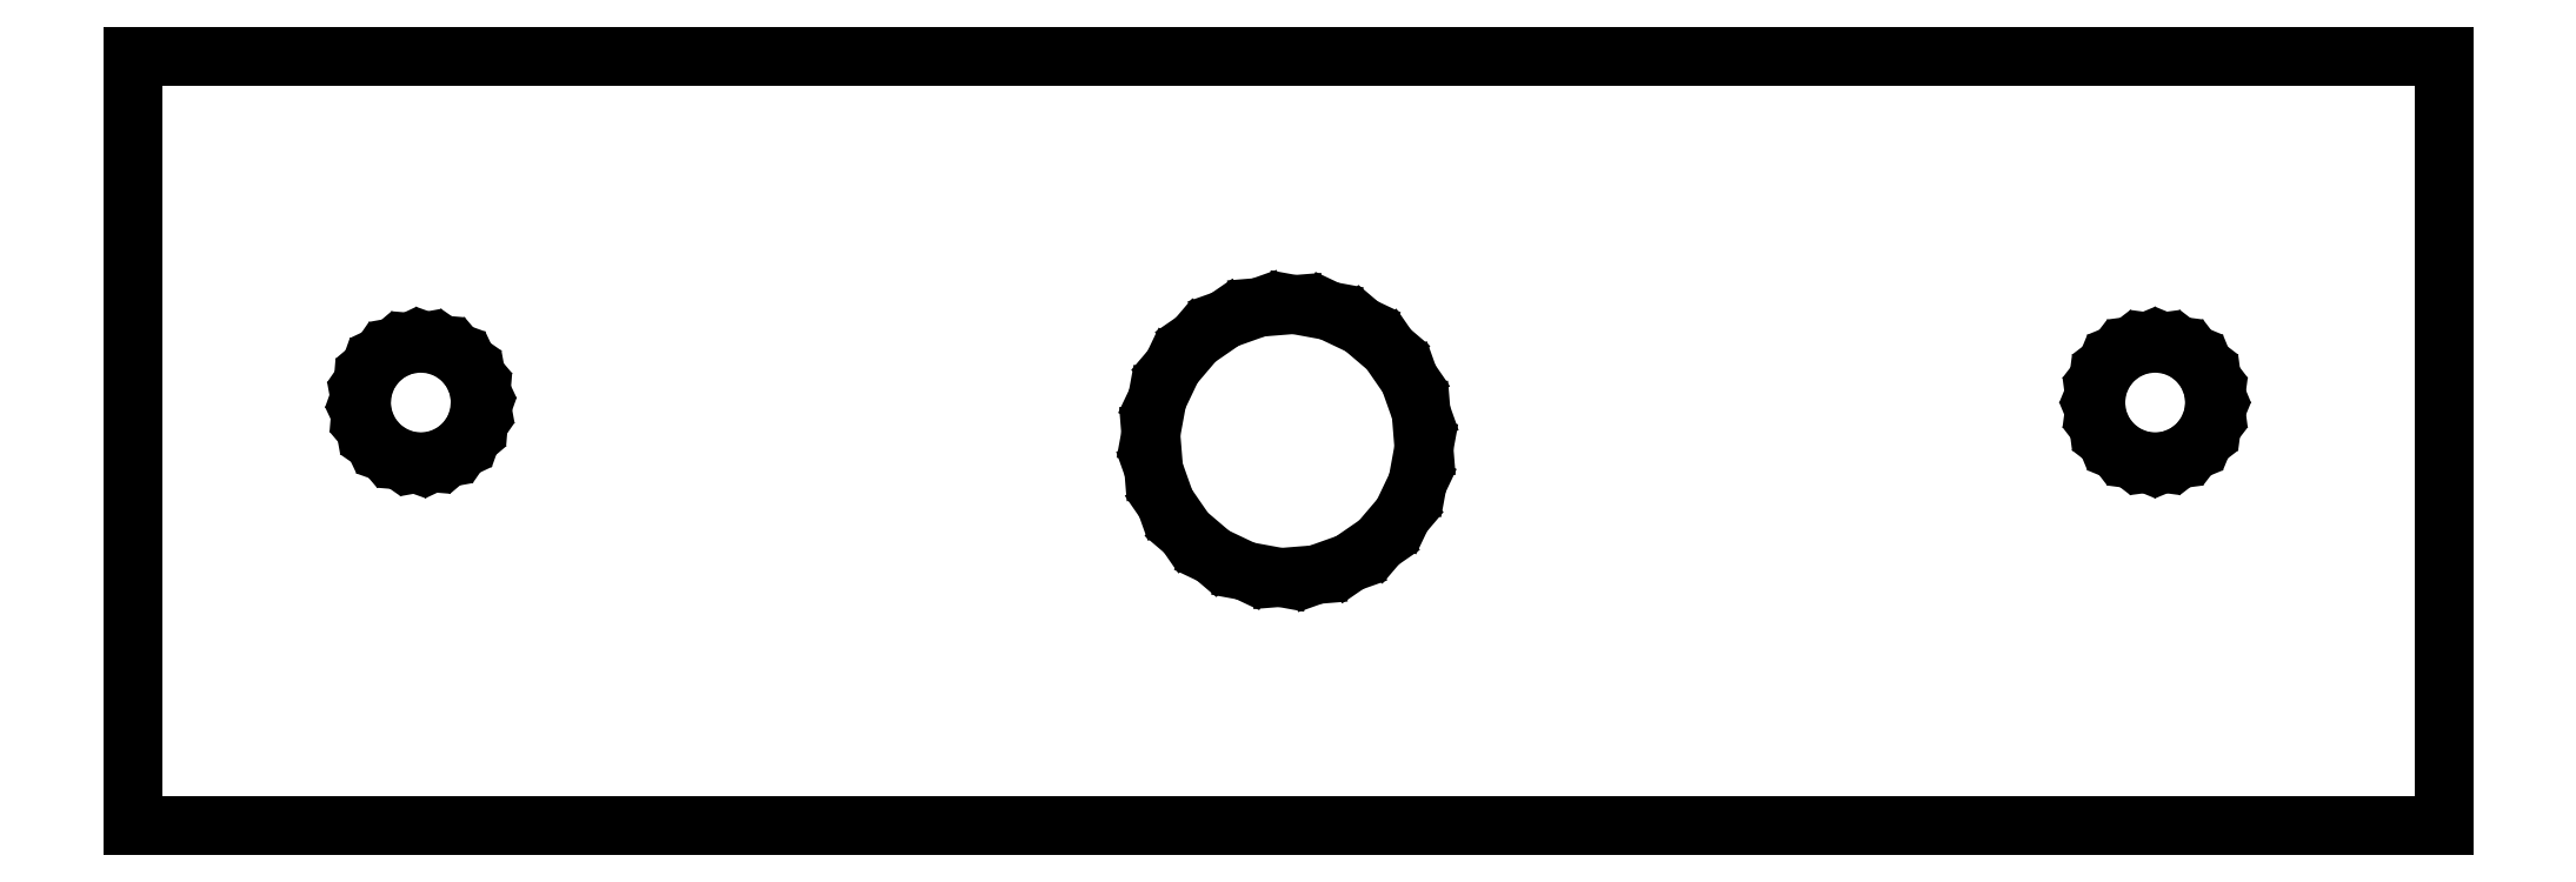
<metadata>
{"format":"dxf","ext":"dxf","renderer":"ezdxf+matplotlib","layout":"modelspace","background":"white","min_lineweight":24,"dpi":150}
</metadata>
<code>
0
SECTION
2
ENTITIES
0
LINE
8
0
10
-11.79
20
1.365
30
0
11
-11.19
21
2.071
31
0
0
LINE
8
0
10
-31.79
20
1.913
30
0
11
-31.39
21
1.985
31
0
0
LINE
8
0
10
-29.8
20
0.1092
30
0
11
-29.94
21
-0.2718
31
0
0
LINE
8
0
10
12.22
20
0.03576
30
0
11
12.17
21
0.4369
31
0
0
LINE
8
0
10
-31.24
20
-1.111
30
0
11
-31.64
21
-1.078
31
0
0
LINE
8
0
10
-32.62
20
-0.4025
30
0
11
-32.79
21
-0.03668
31
0
0
LINE
8
0
10
13.72
20
-1.113
30
0
11
13.32
21
-1.06
31
0
0
LINE
8
0
10
13.72
20
1.987
30
0
11
14.12
21
1.934
31
0
0
LINE
8
0
10
14.49
20
-0.9054
30
0
11
14.12
21
-1.06
31
0
0
LINE
8
0
10
-7.723
20
2.815
30
0
11
-6.886
21
2.417
31
0
0
LINE
8
0
10
-12.36
20
-0.3831
30
0
11
-12.19
21
0.5284
31
0
0
LINE
8
0
10
-11.45
20
-2.943
30
0
11
-11.97
21
-2.18
31
0
0
LINE
8
0
10
15.06
20
1.212
30
0
11
15.21
21
0.8381
31
0
0
LINE
8
0
10
-29.77
20
0.5124
30
0
11
-29.8
21
0.1092
31
0
0
LINE
8
0
10
14.81
20
-0.6591
30
0
11
14.49
21
-0.9054
31
0
0
LINE
8
0
10
15.27
20
0.4369
30
0
11
15.21
21
0.03576
31
0
0
LINE
8
0
10
-30.27
20
1.585
30
0
11
-30.01
21
1.276
31
0
0
LINE
8
0
10
-8.071
20
-4.034
30
0
11
-8.994
21
-4.109
31
0
0
LINE
8
0
10
-12.19
20
0.5284
30
0
11
-11.79
21
1.365
31
0
0
LINE
8
0
10
-32.83
20
0.7647
30
0
11
-32.69
21
1.146
31
0
0
LINE
8
0
10
-5.834
20
-2.492
30
0
11
-6.435
21
-3.197
31
0
0
LINE
8
0
10
-30.47
20
-0.8661
30
0
11
-30.84
21
-1.039
31
0
0
LINE
8
0
10
-38.78
20
-10.56
30
0
11
21.22
21
-10.56
31
0
0
LINE
8
0
10
21.22
20
9.437
30
0
11
-38.78
21
9.437
31
0
0
LINE
8
0
10
-30.01
20
1.276
30
0
11
-29.84
21
0.9105
31
0
0
LINE
8
0
10
-5.654
20
1.054
30
0
11
-5.343
21
0.1807
31
0
0
LINE
8
0
10
-30.61
20
1.815
30
0
11
-30.27
21
1.585
31
0
0
LINE
8
0
10
12.94
20
-0.9054
30
0
11
12.62
21
-0.6591
31
0
0
LINE
8
0
10
-11.19
20
2.071
30
0
11
-10.43
21
2.597
31
0
0
LINE
8
0
10
-6.18
20
1.817
30
0
11
-5.654
21
1.054
31
0
0
LINE
8
0
10
-30.84
20
-1.039
30
0
11
-31.24
21
-1.111
31
0
0
LINE
8
0
10
-32.02
20
-0.9416
30
0
11
-32.36
21
-0.7112
31
0
0
LINE
8
0
10
-5.343
20
0.1807
30
0
11
-5.269
21
-0.743
31
0
0
LINE
8
0
10
-5.269
20
-0.743
30
0
11
-5.436
21
-1.655
31
0
0
LINE
8
0
10
-29.84
20
0.9105
30
0
11
-29.77
21
0.5124
31
0
0
LINE
8
0
10
12.62
20
-0.6591
30
0
11
12.37
21
-0.3381
31
0
0
LINE
8
0
10
15.21
20
0.03576
30
0
11
15.06
21
-0.3381
31
0
0
LINE
8
0
10
12.22
20
0.8381
30
0
11
12.37
21
1.212
31
0
0
LINE
8
0
10
-32.79
20
-0.03668
30
0
11
-32.86
21
0.3614
31
0
0
LINE
8
0
10
13.32
20
-1.06
30
0
11
12.94
21
-0.9054
31
0
0
LINE
8
0
10
-6.886
20
2.417
30
0
11
-6.18
21
1.817
31
0
0
LINE
8
0
10
14.49
20
1.779
30
0
11
14.81
21
1.533
31
0
0
LINE
8
0
10
13.32
20
1.934
30
0
11
13.72
21
1.987
31
0
0
LINE
8
0
10
-6.435
20
-3.197
30
0
11
-7.198
21
-3.723
31
0
0
LINE
8
0
10
14.12
20
1.934
30
0
11
14.49
21
1.779
31
0
0
LINE
8
0
10
-9.906
20
-3.941
30
0
11
-10.74
21
-3.544
31
0
0
LINE
8
0
10
12.17
20
0.4369
30
0
11
12.22
21
0.8381
31
0
0
LINE
8
0
10
-7.198
20
-3.723
30
0
11
-8.071
21
-4.034
31
0
0
LINE
8
0
10
-32.36
20
-0.7112
30
0
11
-32.62
21
-0.4025
31
0
0
LINE
8
0
10
-9.558
20
2.908
30
0
11
-8.635
21
2.982
31
0
0
LINE
8
0
10
12.37
20
-0.3381
30
0
11
12.22
21
0.03576
31
0
0
LINE
8
0
10
-8.994
20
-4.109
30
0
11
-9.906
21
-3.941
31
0
0
LINE
8
0
10
15.06
20
-0.3381
30
0
11
14.81
21
-0.6591
31
0
0
LINE
8
0
10
-12.29
20
-1.307
30
0
11
-12.36
21
-0.3831
31
0
0
LINE
8
0
10
12.37
20
1.212
30
0
11
12.62
21
1.533
31
0
0
LINE
8
0
10
14.12
20
-1.06
30
0
11
13.72
21
-1.113
31
0
0
LINE
8
0
10
-31.64
20
-1.078
30
0
11
-32.02
21
-0.9416
31
0
0
LINE
8
0
10
14.81
20
1.533
30
0
11
15.06
21
1.212
31
0
0
LINE
8
0
10
-29.94
20
-0.2718
30
0
11
-30.17
21
-0.6044
31
0
0
LINE
8
0
10
-5.436
20
-1.655
30
0
11
-5.834
21
-2.492
31
0
0
LINE
8
0
10
15.21
20
0.8381
30
0
11
15.27
21
0.4369
31
0
0
LINE
8
0
10
-8.635
20
2.982
30
0
11
-7.723
21
2.815
31
0
0
LINE
8
0
10
-32.86
20
0.3614
30
0
11
-32.83
21
0.7647
31
0
0
LINE
8
0
10
-38.78
20
9.437
30
0
11
-38.78
21
-10.56
31
0
0
LINE
8
0
10
-31.39
20
1.985
30
0
11
-30.99
21
1.952
31
0
0
LINE
8
0
10
12.94
20
1.779
30
0
11
13.32
21
1.934
31
0
0
LINE
8
0
10
12.62
20
1.533
30
0
11
12.94
21
1.779
31
0
0
LINE
8
0
10
-30.99
20
1.952
30
0
11
-30.61
21
1.815
31
0
0
LINE
8
0
10
21.22
20
-10.56
30
0
11
21.22
21
9.437
31
0
0
LINE
8
0
10
-30.17
20
-0.6044
30
0
11
-30.47
21
-0.8661
31
0
0
LINE
8
0
10
-32.15
20
1.74
30
0
11
-31.79
21
1.913
31
0
0
LINE
8
0
10
-32.46
20
1.478
30
0
11
-32.15
21
1.74
31
0
0
LINE
8
0
10
-32.69
20
1.146
30
0
11
-32.46
21
1.478
31
0
0
LINE
8
0
10
-10.74
20
-3.544
30
0
11
-11.45
21
-2.943
31
0
0
LINE
8
0
10
-10.43
20
2.597
30
0
11
-9.558
21
2.908
31
0
0
LINE
8
0
10
-11.97
20
-2.18
30
0
11
-12.29
21
-1.307
31
0
0
ENDSEC
0
EOF

</code>
